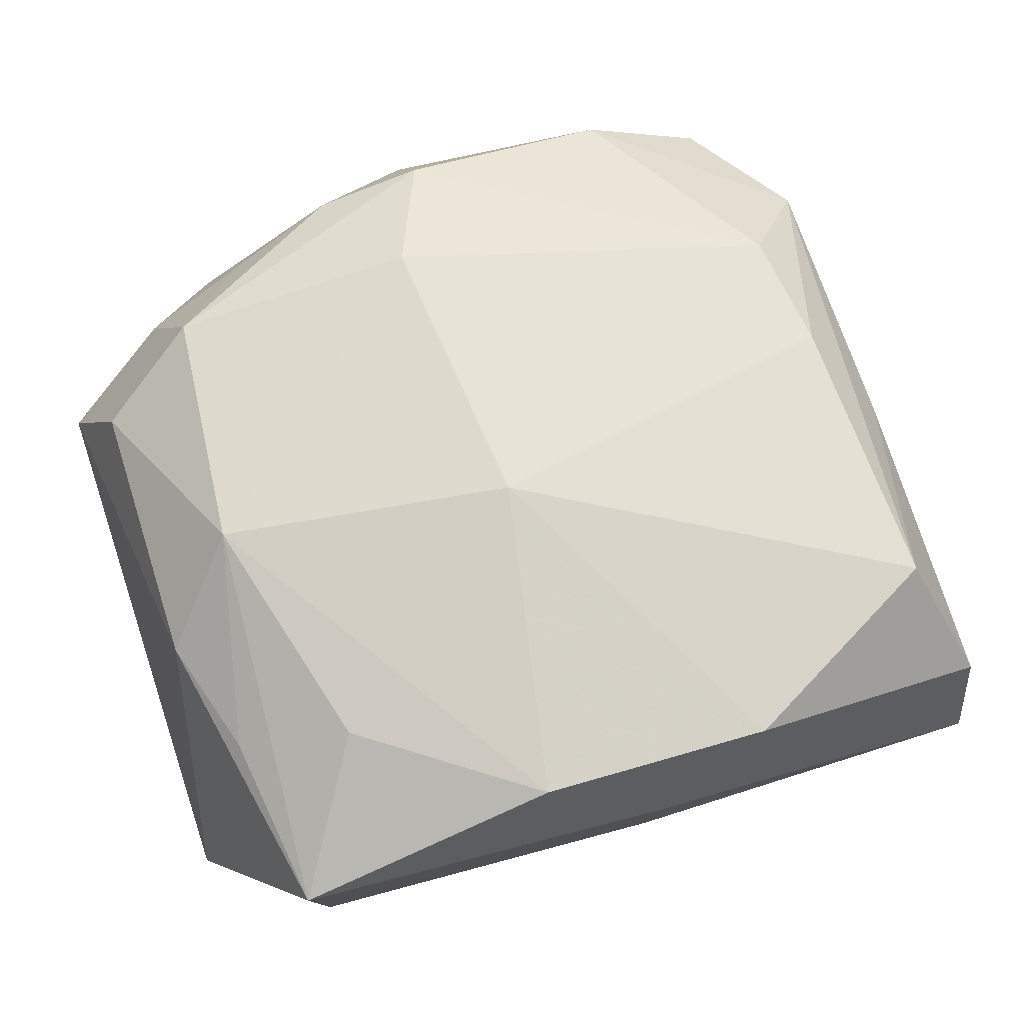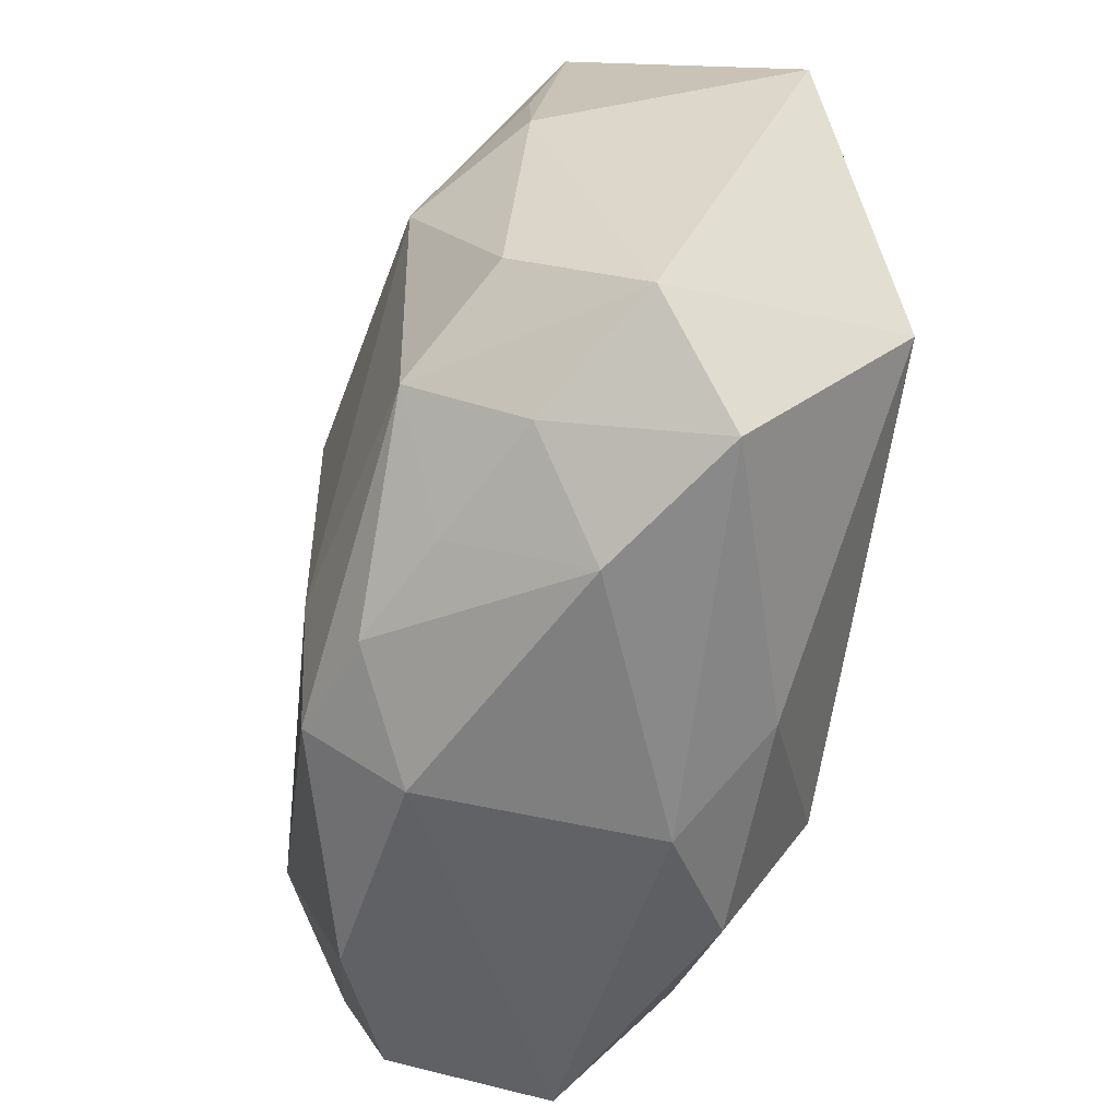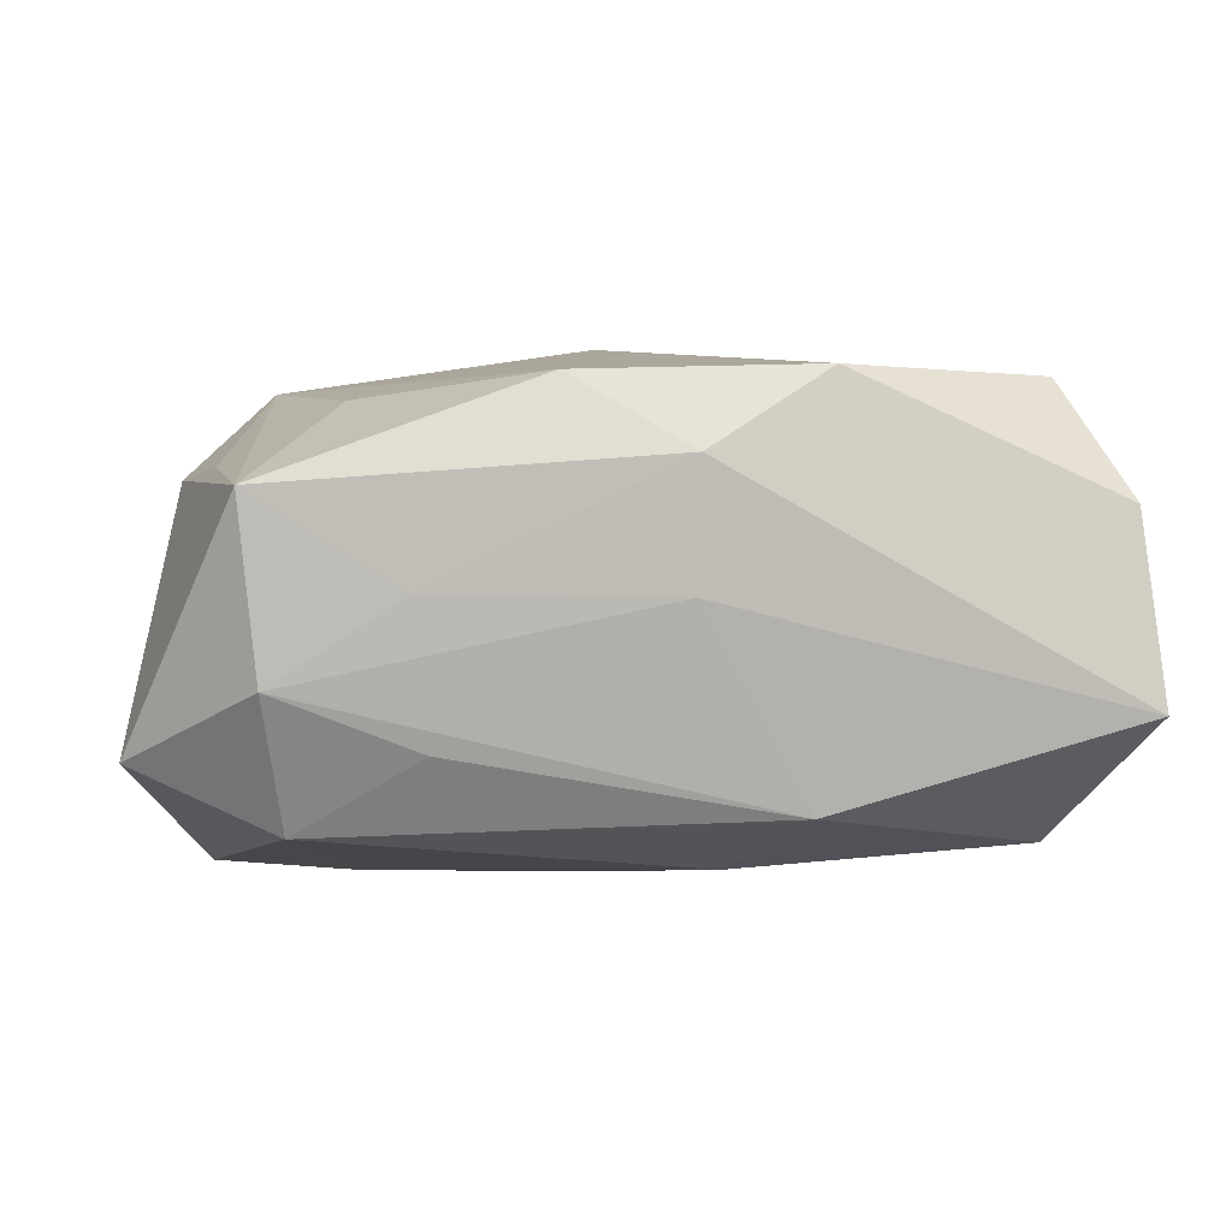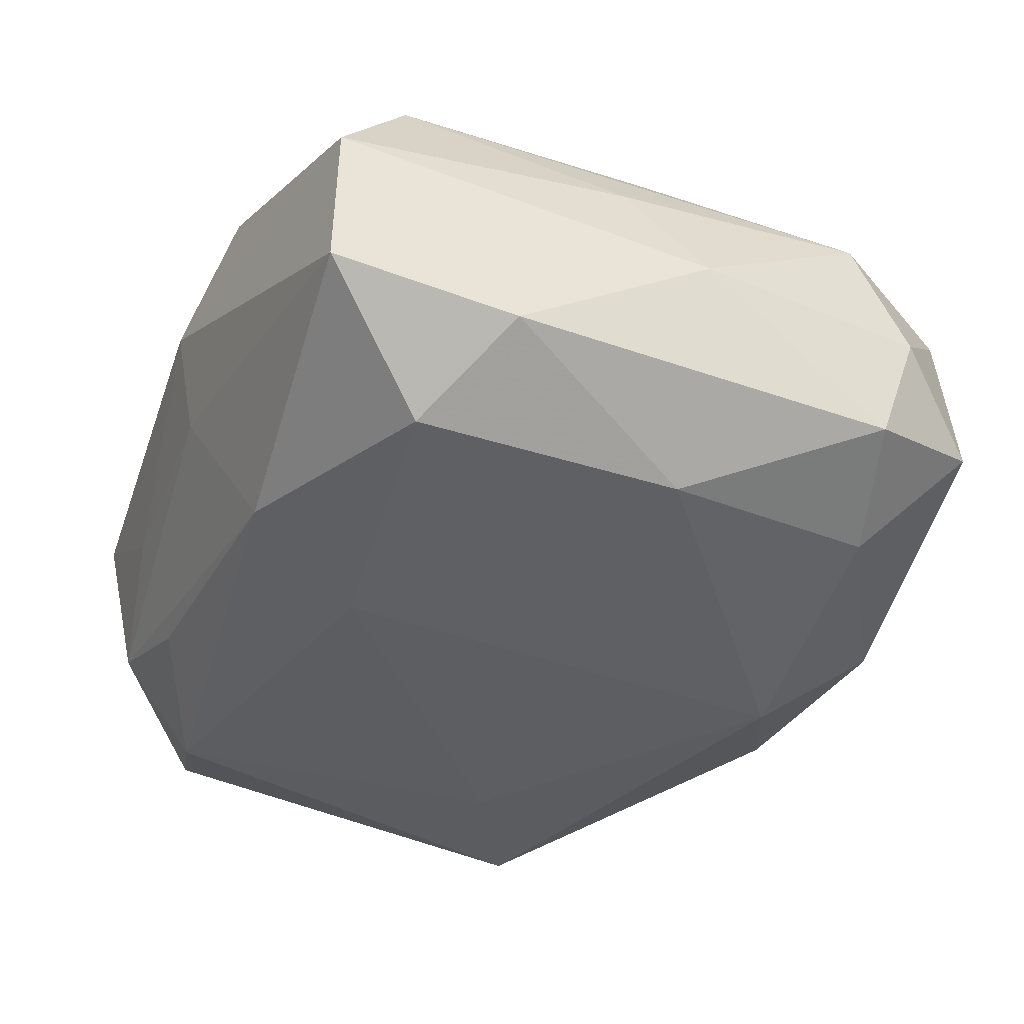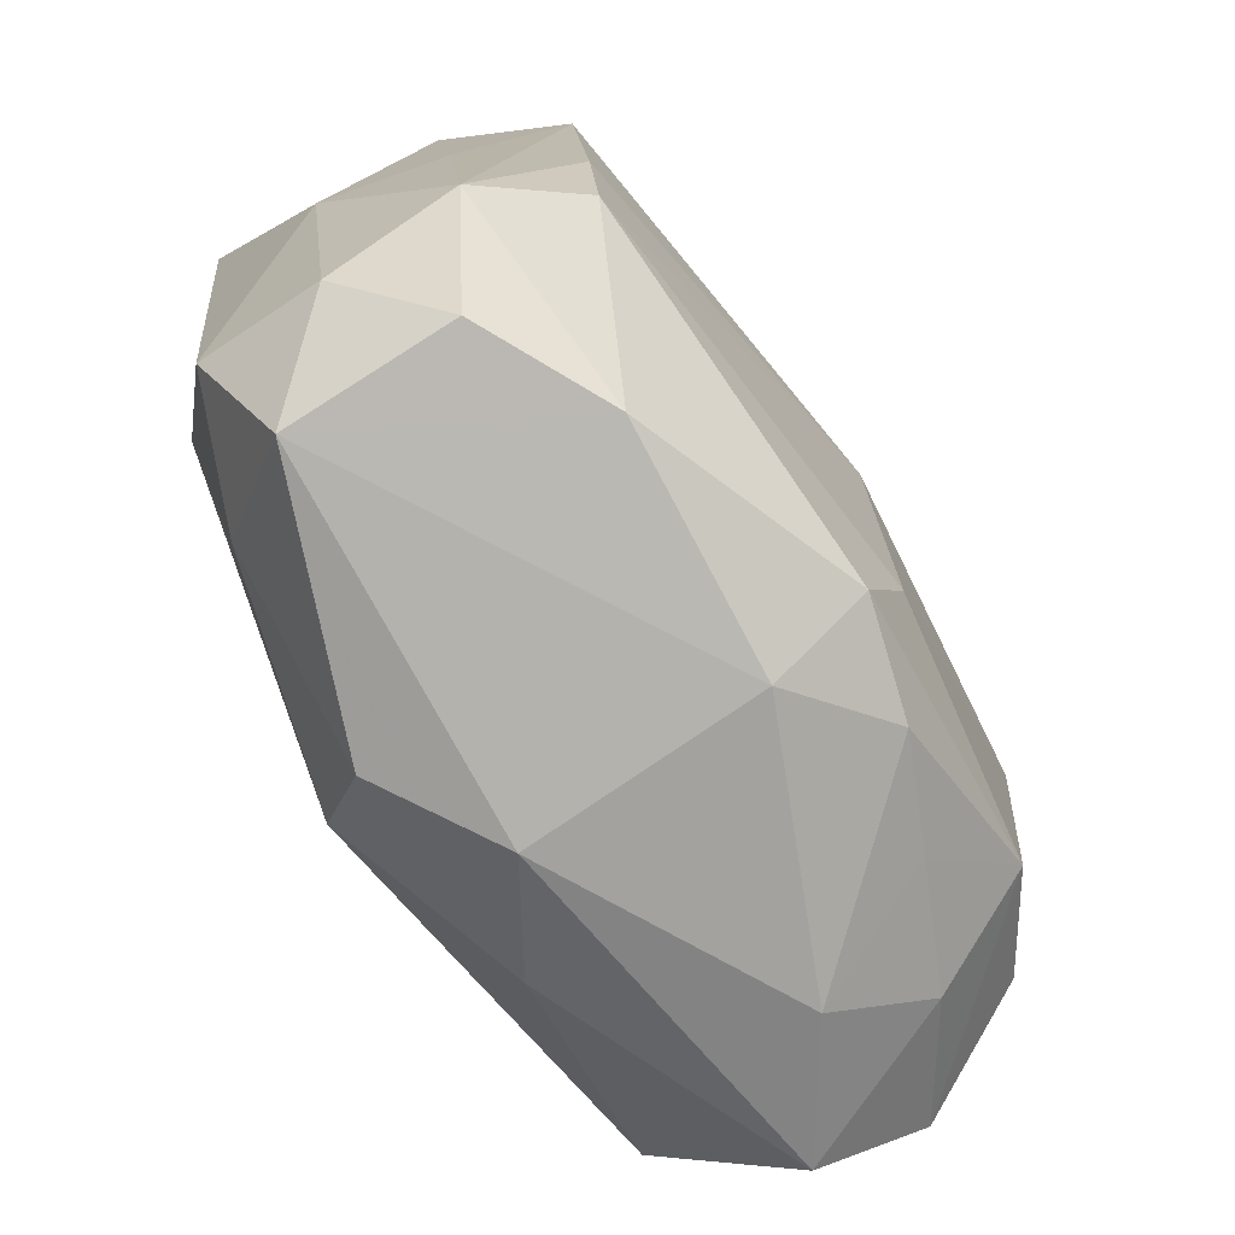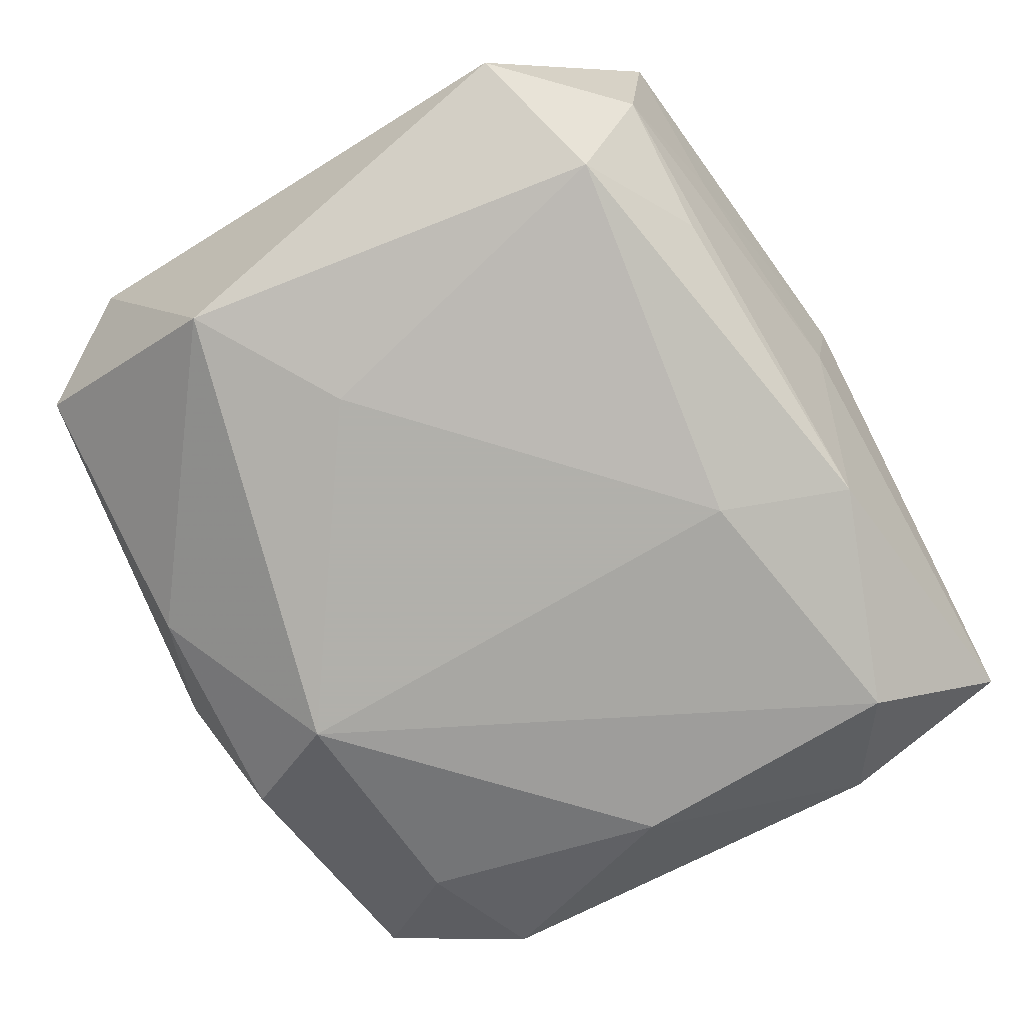
<metadata>
{"format":"obj","ext":"obj","renderer":"f3d","projection":"perspective","resolution":1024,"background":"white","views":[{"elev":65.3,"azim":161.8,"up":"+Z"},{"elev":-56.1,"azim":78.3,"up":"+Y"},{"elev":-5.6,"azim":174.0,"up":"+Z"},{"elev":-38.3,"azim":-113.4,"up":"+Z"},{"elev":-73.3,"azim":-56.1,"up":"+Y"},{"elev":-78.5,"azim":121.5,"up":"+Z"}]}
</metadata>
<code>
v 0.02385 0.0213 -0.01603
v 0.03159 0.006996 0.009206
v 0.02023 0.01956 0.01285
v 0.02523 0.001577 0.01644
v 0.03147 -0.01421 0.0108
v 0.02552 0.02713 -0.00699
v -0.009761 0.02606 -0.01479
v 0.01986 -0.03015 0.002136
v -0.03161 -0.02149 0.001428
v -0.02698 0.02123 0.0151
v -0.02613 -0.02764 0.007928
v -0.00396 -0.0212 -0.01795
v 0.0006432 -0.02573 0.01808
v 0.0184 -0.004797 -0.01795
v 0.02578 -0.02378 0.007602
v -0.01654 -0.02845 0.01257
v -0.007628 -0.02963 -0.01227
v 0.004373 -0.01711 0.01909
v -0.03136 0.004041 0.008617
v 0.008871 -0.02639 0.01557
v -0.02594 -0.002241 -0.01542
v 0.0298 -0.01132 -0.01713
v -0.03234 0.0283 -0.008193
v -0.02638 -0.0006052 0.01643
v -0.03137 -0.0181 -0.008319
v 0.03465 -0.01996 0.001684
v 0.03465 0.01858 -0.0111
v -0.02657 -0.02882 -0.00444
v -0.03408 -0.001764 0.0003953
v 0.01614 0.02908 -0.0009474
v -0.03093 0.02767 0.005603
v -0.02172 -0.02092 -0.0123
v 0.02342 -0.01827 0.01581
v 0.002559 0.006064 0.01932
v 0.01681 -0.02522 0.01186
v -0.0051 0.01629 -0.01795
v -0.001669 0.03008 -0.001089
v 0.0009673 -0.0317 -0.006692
v 0.01482 0.02612 -0.01088
v 0.0008803 -0.03083 0.0109
v -0.02535 -0.01025 0.01655
v -0.01075 0.02998 0.01397
v -0.03125 -0.017 0.01071
v 0.02706 0.02952 0.00566
v -0.0262 0.01912 -0.01612
v -0.001769 0.03182 0.007856
v 0.02942 -0.02766 -0.004497
v 0.006935 0.02927 0.01338
v 0.02881 0.0164 0.008792
v -0.03366 0.01416 -0.01028
v 0.009152 -0.02822 -0.01191
f 27 26 22
f 48 44 46
f 4 48 34
f 2 26 27
f 27 44 2
f 47 22 26
f 12 36 14
f 14 22 12
f 42 48 46
f 34 48 42
f 44 48 3
f 3 4 44
f 48 4 3
f 44 4 49
f 49 2 44
f 4 2 49
f 46 44 30
f 6 44 27
f 6 30 44
f 27 22 1
f 22 14 1
f 1 14 36
f 1 6 27
f 39 6 1
f 46 23 31
f 31 42 46
f 45 36 12
f 34 24 41
f 41 24 43
f 15 47 26
f 26 33 15
f 4 33 5
f 5 2 4
f 5 33 26
f 26 2 5
f 17 32 12
f 17 28 32
f 9 11 43
f 28 11 9
f 30 6 37
f 37 23 46
f 46 30 37
f 39 1 7
f 23 37 7
f 7 45 23
f 7 6 39
f 7 37 6
f 7 1 36
f 36 45 7
f 43 24 10
f 42 31 10
f 10 24 34
f 34 42 10
f 29 31 23
f 29 9 43
f 47 15 8
f 33 13 20
f 20 13 40
f 40 8 20
f 18 13 33
f 18 4 34
f 18 33 4
f 34 41 18
f 41 13 18
f 51 17 12
f 12 22 51
f 22 47 51
f 16 13 41
f 16 41 43
f 43 11 16
f 40 13 16
f 16 28 40
f 16 11 28
f 19 29 43
f 31 29 19
f 43 10 19
f 19 10 31
f 28 9 25
f 9 29 25
f 32 28 25
f 35 15 33
f 33 20 35
f 35 8 15
f 35 20 8
f 17 51 38
f 38 8 40
f 47 8 38
f 38 51 47
f 40 28 38
f 28 17 38
f 32 25 21
f 12 32 21
f 21 45 12
f 23 45 50
f 50 29 23
f 50 25 29
f 45 21 50
f 50 21 25

</code>
